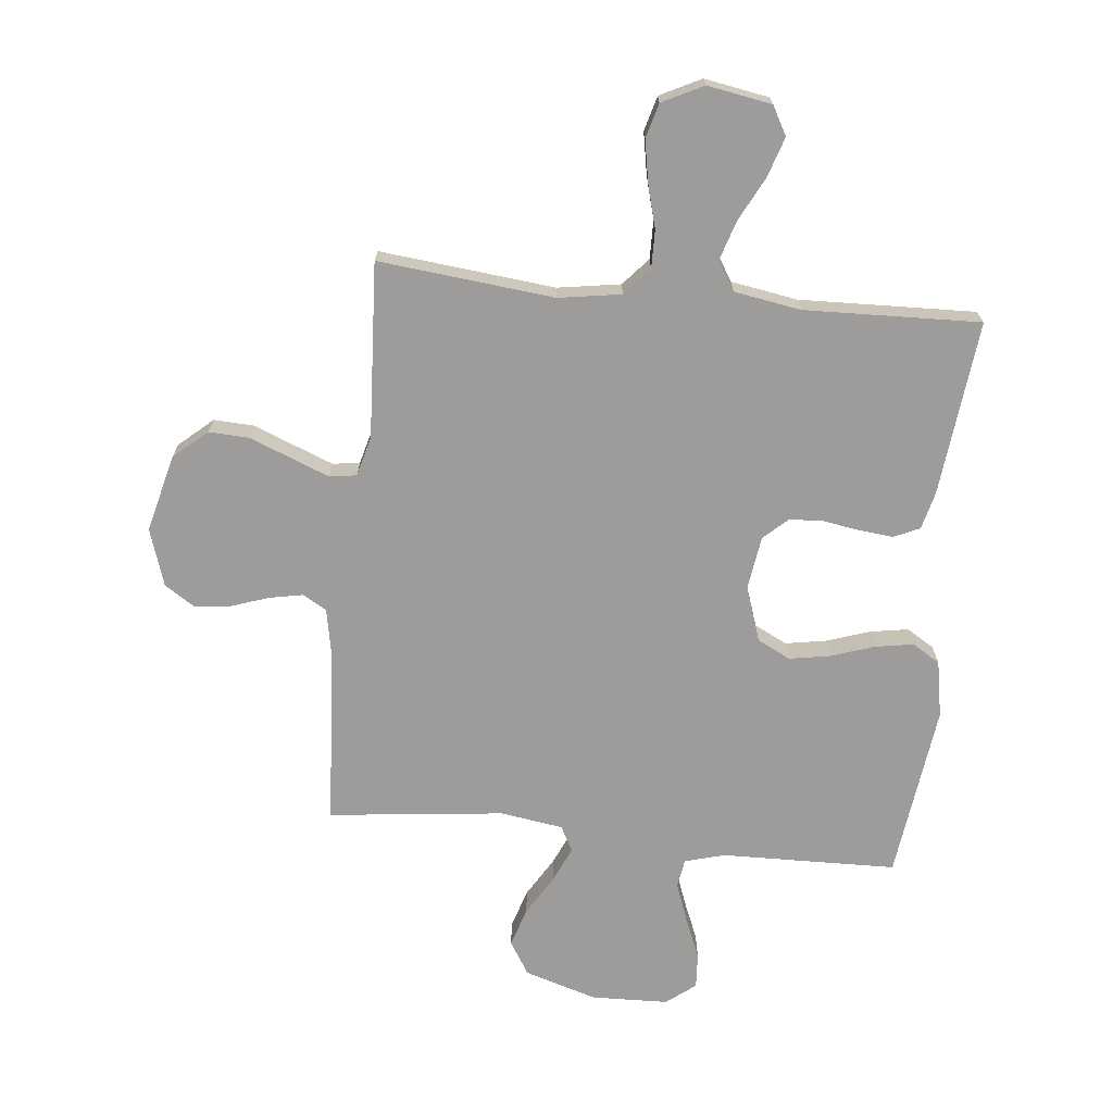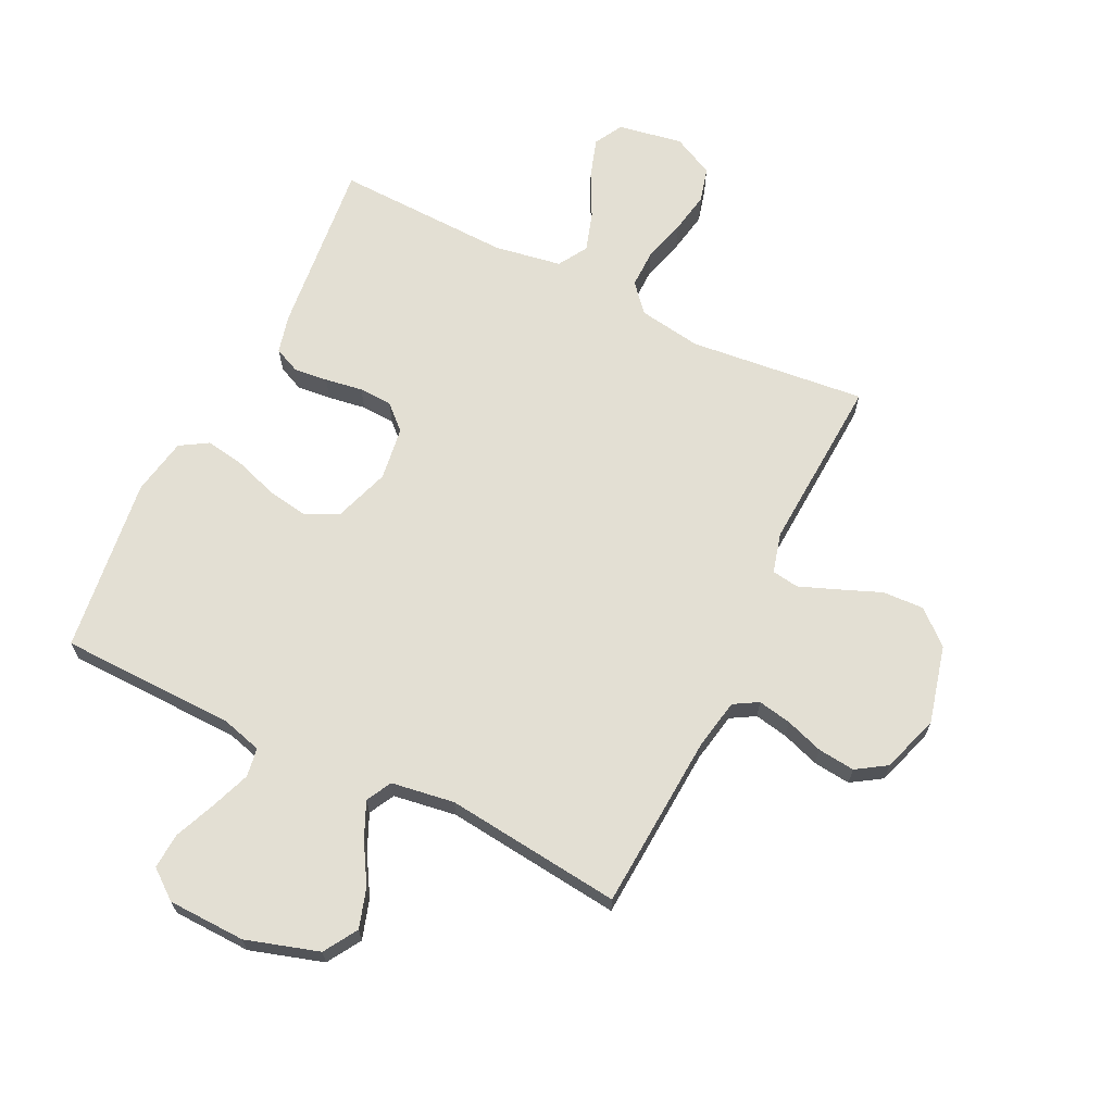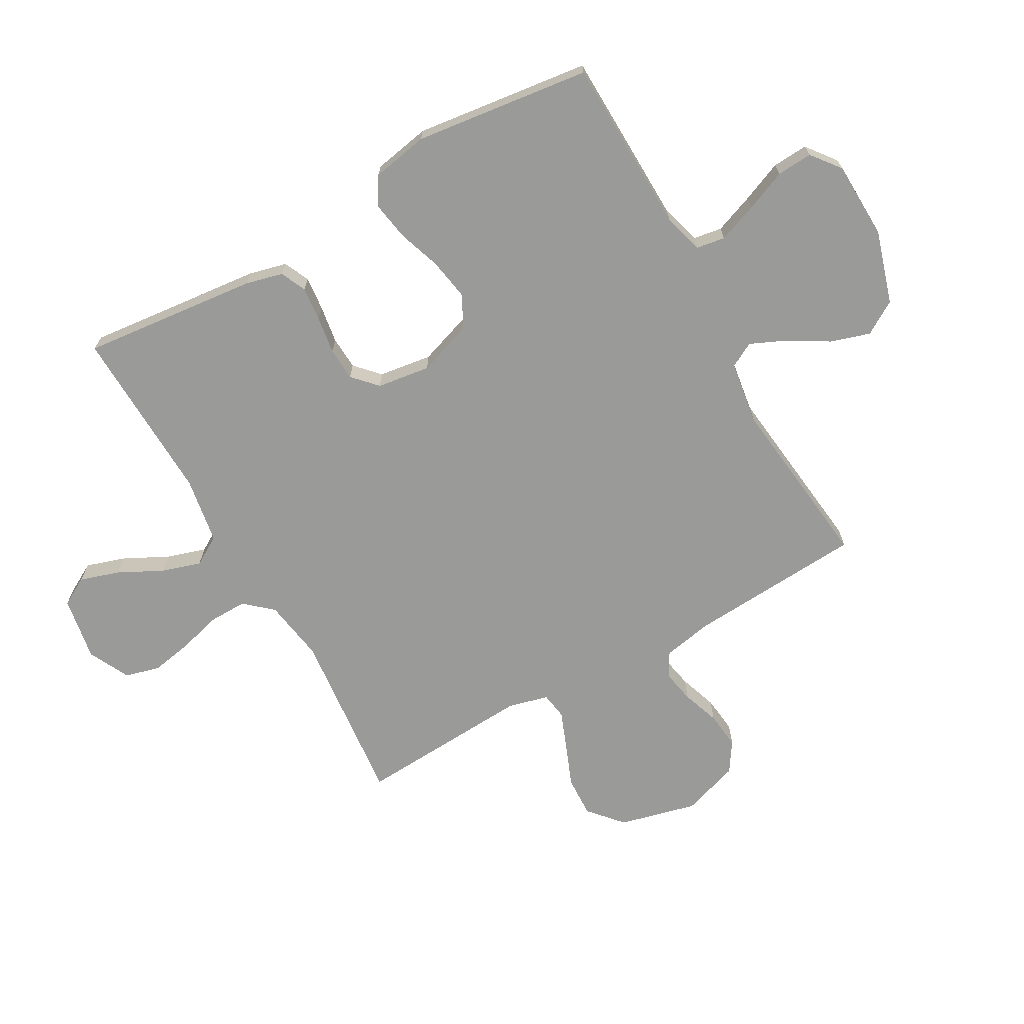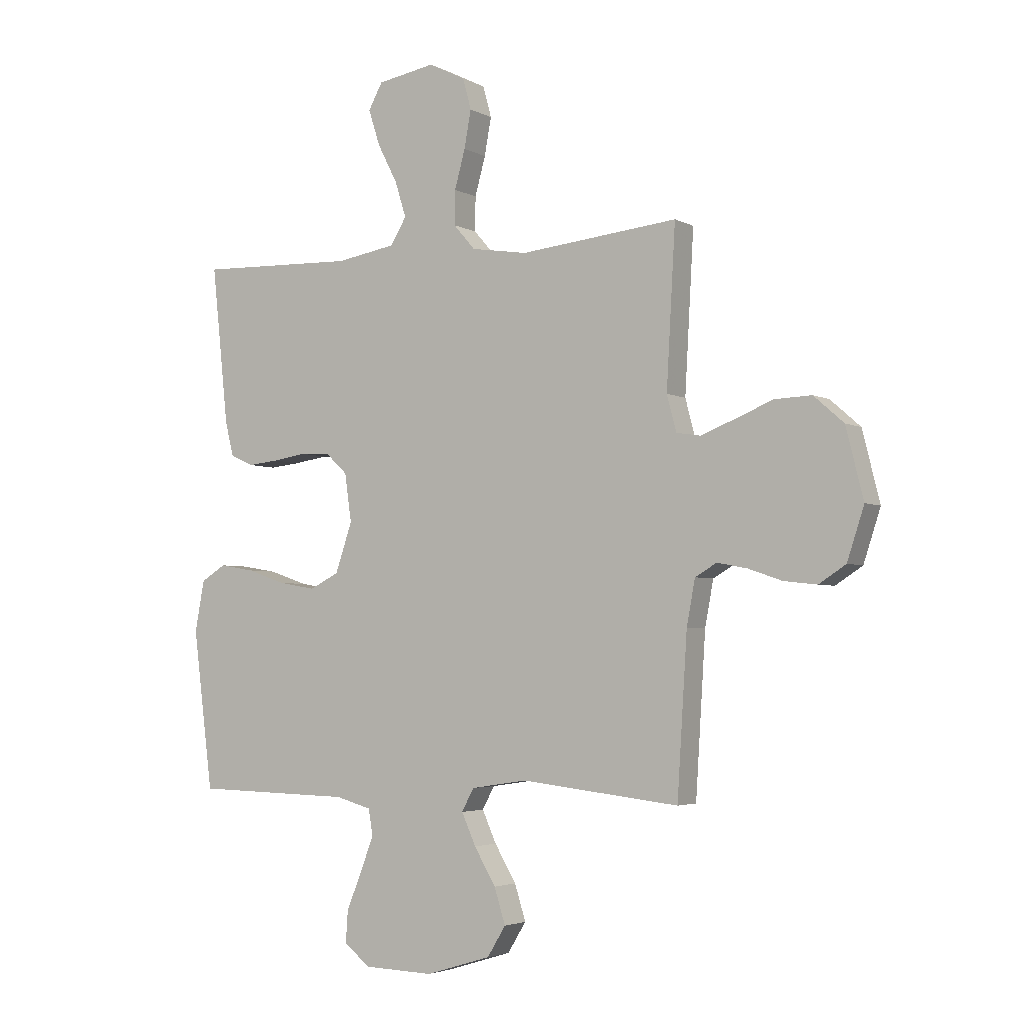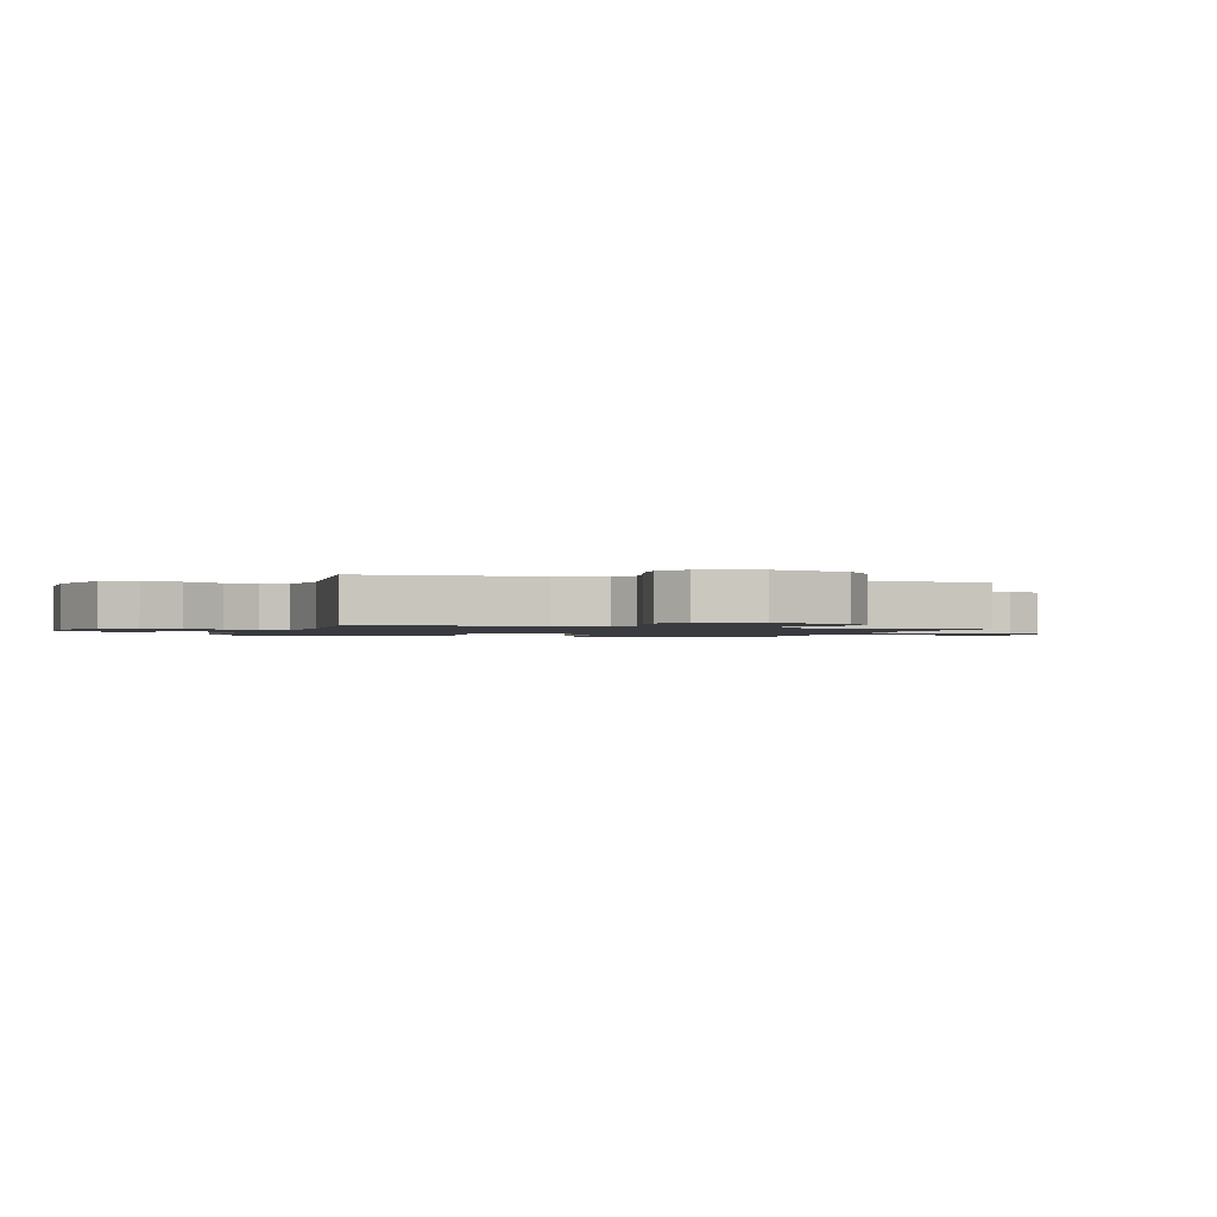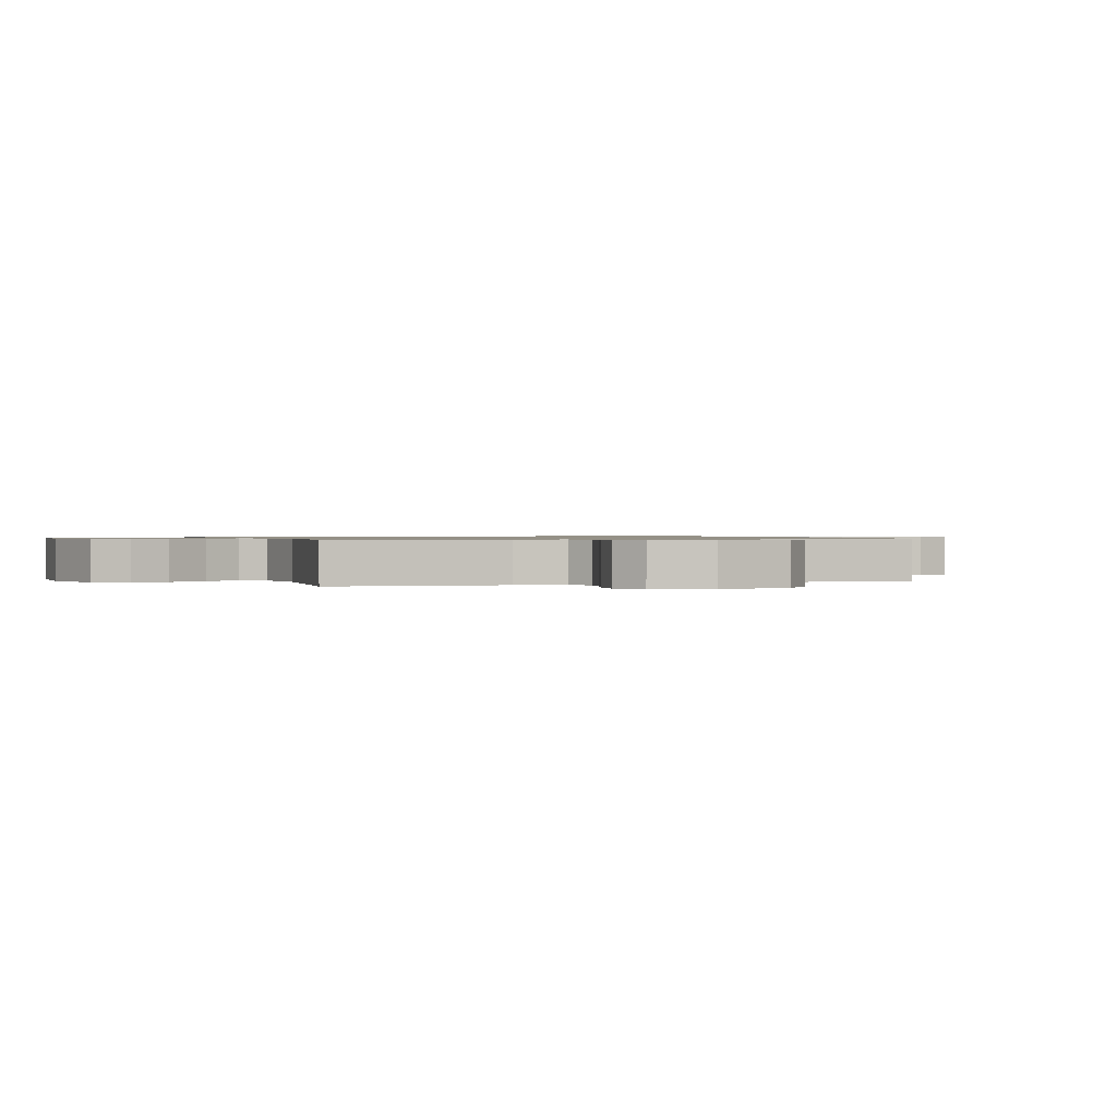
<metadata>
{"format":"obj","ext":"obj","renderer":"f3d","projection":"perspective","resolution":1024,"background":"white","views":[{"elev":-70.1,"azim":-5.9,"up":"+Y"},{"elev":66.9,"azim":-154.0,"up":"+Y"},{"elev":-69.2,"azim":119.5,"up":"+Y"},{"elev":-3.6,"azim":-148.9,"up":"+Z"},{"elev":-1.4,"azim":-108.6,"up":"+Y"},{"elev":0.8,"azim":-110.2,"up":"+Y"}]}
</metadata>
<code>
v 0.5 0.07 -0.5
v 0.2 0.07 -0.507
v 0.132 0.07 -0.526
v 0.124 0.07 -0.575
v 0.149 0.07 -0.642
v 0.178 0.07 -0.712
v 0.182 0.07 -0.773
v 0.132 0.07 -0.812
v 0 0.07 -0.816
v -0.124 0.07 -0.778
v -0.159 0.07 -0.721
v -0.138 0.07 -0.654
v -0.097 0.07 -0.585
v -0.07 0.07 -0.525
v -0.093 0.07 -0.482
v -0.2 0.07 -0.466
v -0.5 0.07 -0.5
v -0.519 0.07 -0.2
v -0.535 0.07 -0.115
v -0.576 0.07 -0.091
v -0.633 0.07 -0.102
v -0.697 0.07 -0.124
v -0.76 0.07 -0.131
v -0.811 0.07 -0.098
v -0.843 0.07 0
v -0.81 0.07 0.132
v -0.753 0.07 0.182
v -0.683 0.07 0.179
v -0.611 0.07 0.15
v -0.547 0.07 0.125
v -0.501 0.07 0.132
v -0.483 0.07 0.2
v -0.5 0.07 0.5
v -0.2 0.07 0.469
v -0.093 0.07 0.486
v -0.052 0.07 0.533
v -0.053 0.07 0.598
v -0.073 0.07 0.671
v -0.086 0.07 0.742
v -0.07 0.07 0.801
v 0 0.07 0.836
v 0.11 0.07 0.817
v 0.137 0.07 0.768
v 0.115 0.07 0.7
v 0.077 0.07 0.626
v 0.056 0.07 0.559
v 0.086 0.07 0.509
v 0.2 0.07 0.49
v 0.5 0.07 0.5
v 0.468 0.07 0.2
v 0.452 0.07 0.136
v 0.408 0.07 0.116
v 0.35 0.07 0.122
v 0.286 0.07 0.132
v 0.229 0.07 0.129
v 0.188 0.07 0.091
v 0.175 0.07 0
v 0.207 0.07 -0.094
v 0.263 0.07 -0.122
v 0.333 0.07 -0.11
v 0.407 0.07 -0.085
v 0.473 0.07 -0.074
v 0.52 0.07 -0.103
v 0.538 0.07 -0.2
v 0.5 0 -0.5
v 0.2 0 -0.507
v 0.132 0 -0.526
v 0.124 0 -0.575
v 0.149 0 -0.642
v 0.178 0 -0.712
v 0.182 0 -0.773
v 0.132 0 -0.812
v 0 0 -0.816
v -0.124 0 -0.778
v -0.159 0 -0.721
v -0.138 0 -0.654
v -0.097 0 -0.585
v -0.07 0 -0.525
v -0.093 0 -0.482
v -0.2 0 -0.466
v -0.5 0 -0.5
v -0.519 0 -0.2
v -0.535 0 -0.115
v -0.576 0 -0.091
v -0.633 0 -0.102
v -0.697 0 -0.124
v -0.76 0 -0.131
v -0.811 0 -0.098
v -0.843 0 0
v -0.81 0 0.132
v -0.753 0 0.182
v -0.683 0 0.179
v -0.611 0 0.15
v -0.547 0 0.125
v -0.501 0 0.132
v -0.483 0 0.2
v -0.5 0 0.5
v -0.2 0 0.469
v -0.093 0 0.486
v -0.052 0 0.533
v -0.053 0 0.598
v -0.073 0 0.671
v -0.086 0 0.742
v -0.07 0 0.801
v 0 0 0.836
v 0.11 0 0.817
v 0.137 0 0.768
v 0.115 0 0.7
v 0.077 0 0.626
v 0.056 0 0.559
v 0.086 0 0.509
v 0.2 0 0.49
v 0.5 0 0.5
v 0.468 0 0.2
v 0.452 0 0.136
v 0.408 0 0.116
v 0.35 0 0.122
v 0.286 0 0.132
v 0.229 0 0.129
v 0.188 0 0.091
v 0.175 0 0
v 0.207 0 -0.094
v 0.263 0 -0.122
v 0.333 0 -0.11
v 0.407 0 -0.085
v 0.473 0 -0.074
v 0.52 0 -0.103
v 0.538 0 -0.2
f 63 64 1 2
f 60 61 62 63
f 59 60 63 2
f 58 59 2 3
f 57 58 3
f 51 52 53 54
f 49 50 51 54
f 48 49 54 55
f 47 48 55 56
f 42 43 44 45
f 42 45 46
f 41 42 46
f 40 41 46
f 37 38 39 40
f 37 40 46
f 36 37 46 47
f 32 33 34
f 31 32 34 35
f 26 27 28 29
f 26 29 30
f 25 26 30
f 24 25 30 31
f 21 22 23 24
f 20 21 24 31
f 16 17 18
f 15 16 18 19
f 10 11 12 13
f 10 13 14
f 9 10 14
f 8 9 14
f 5 6 7 8
f 4 5 8 14
f 57 3 4 14
f 56 57 14 15
f 35 36 47 56
f 35 56 15 19
f 19 20 31 35
f 66 65 128 127
f 127 126 125 124
f 66 127 124 123
f 67 66 123 122
f 67 122 121
f 118 117 116 115
f 118 115 114 113
f 119 118 113 112
f 120 119 112 111
f 109 108 107 106
f 110 109 106
f 110 106 105
f 110 105 104
f 104 103 102 101
f 110 104 101
f 111 110 101 100
f 98 97 96
f 99 98 96 95
f 93 92 91 90
f 94 93 90
f 94 90 89
f 95 94 89 88
f 88 87 86 85
f 95 88 85 84
f 82 81 80
f 83 82 80 79
f 77 76 75 74
f 78 77 74
f 78 74 73
f 78 73 72
f 72 71 70 69
f 78 72 69 68
f 78 68 67 121
f 79 78 121 120
f 120 111 100 99
f 83 79 120 99
f 99 95 84 83
f 1 65 66 2
f 2 66 67 3
f 3 67 68 4
f 4 68 69 5
f 5 69 70 6
f 6 70 71 7
f 7 71 72 8
f 8 72 73 9
f 9 73 74 10
f 10 74 75 11
f 11 75 76 12
f 12 76 77 13
f 13 77 78 14
f 14 78 79 15
f 15 79 80 16
f 16 80 81 17
f 17 81 82 18
f 18 82 83 19
f 19 83 84 20
f 20 84 85 21
f 21 85 86 22
f 22 86 87 23
f 23 87 88 24
f 24 88 89 25
f 25 89 90 26
f 26 90 91 27
f 27 91 92 28
f 28 92 93 29
f 29 93 94 30
f 30 94 95 31
f 31 95 96 32
f 32 96 97 33
f 33 97 98 34
f 34 98 99 35
f 35 99 100 36
f 36 100 101 37
f 37 101 102 38
f 38 102 103 39
f 39 103 104 40
f 40 104 105 41
f 41 105 106 42
f 42 106 107 43
f 43 107 108 44
f 44 108 109 45
f 45 109 110 46
f 46 110 111 47
f 47 111 112 48
f 48 112 113 49
f 49 113 114 50
f 50 114 115 51
f 51 115 116 52
f 52 116 117 53
f 53 117 118 54
f 54 118 119 55
f 55 119 120 56
f 56 120 121 57
f 57 121 122 58
f 58 122 123 59
f 59 123 124 60
f 60 124 125 61
f 61 125 126 62
f 62 126 127 63
f 63 127 128 64
f 64 128 65 1

</code>
